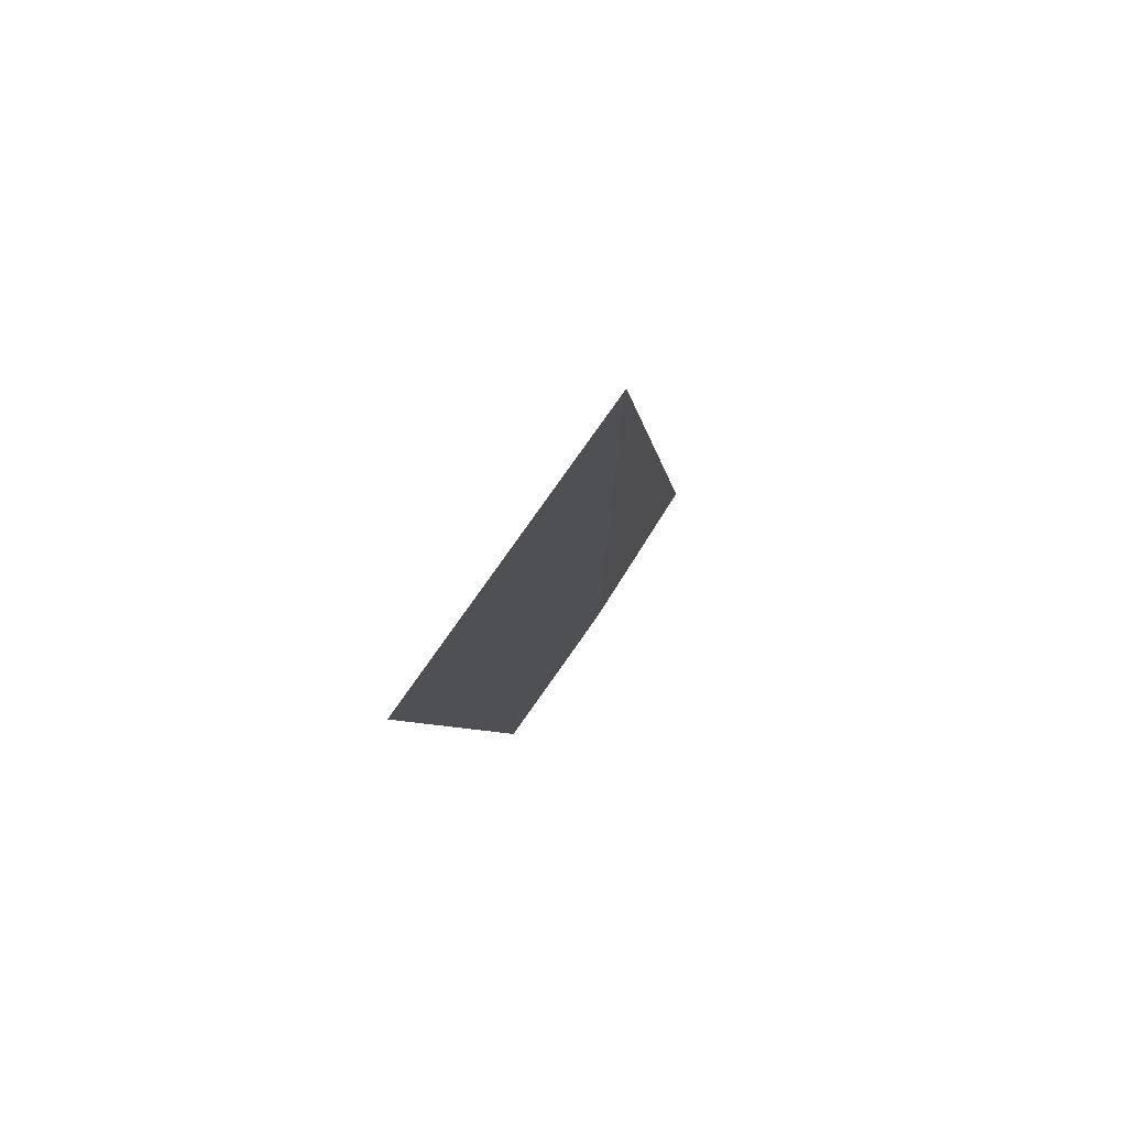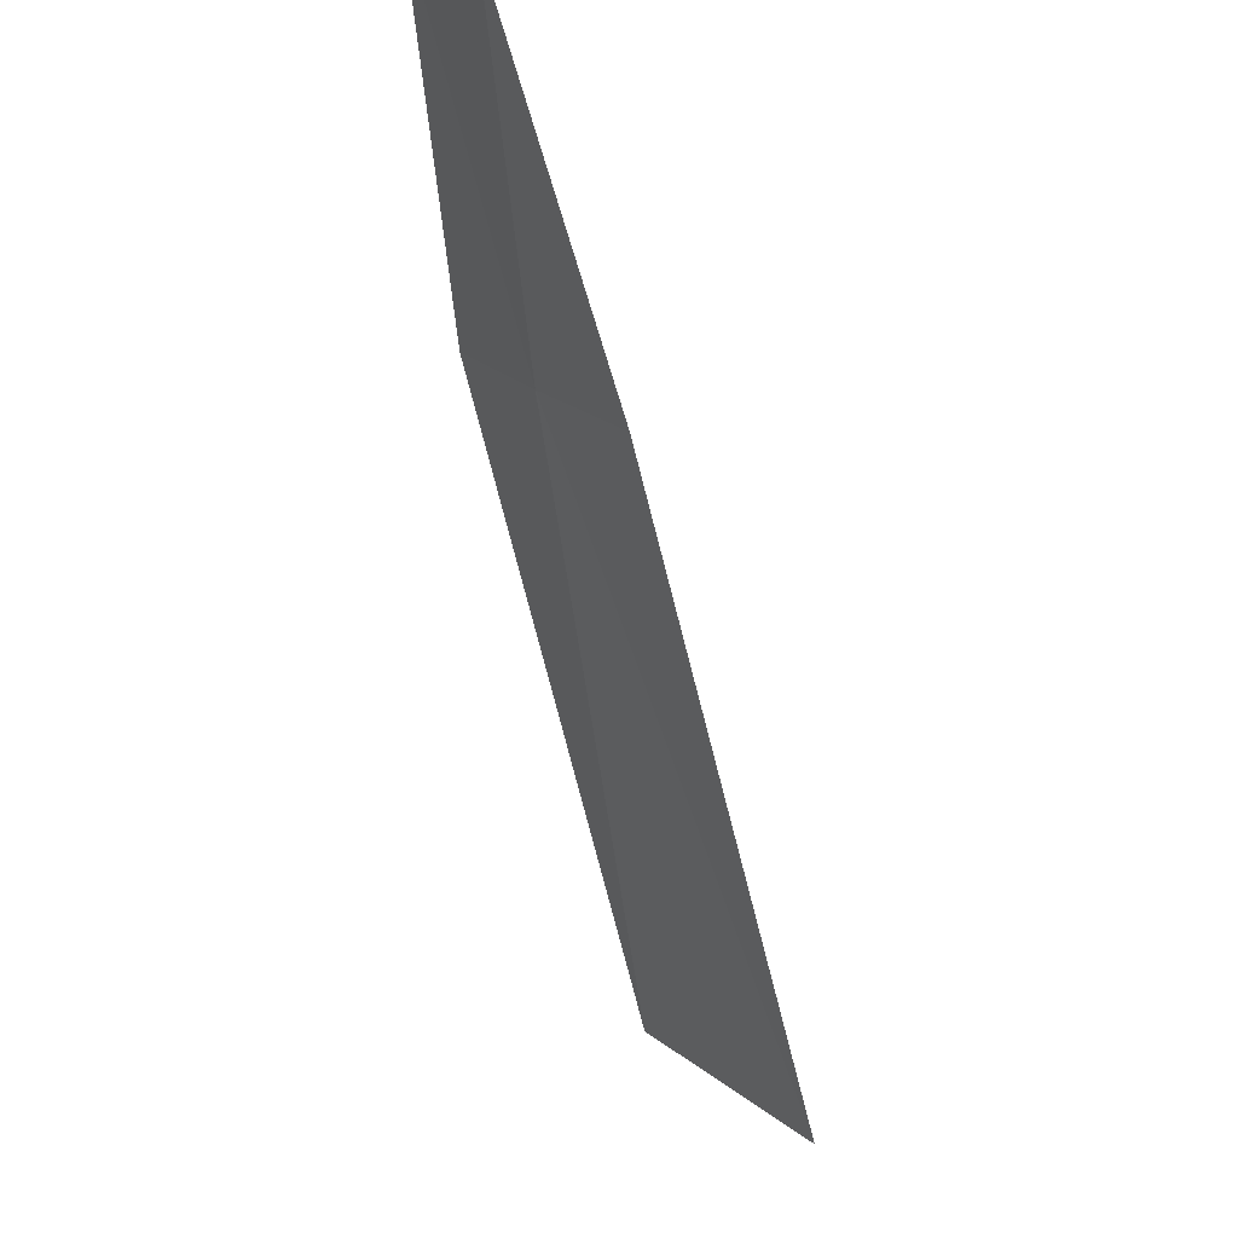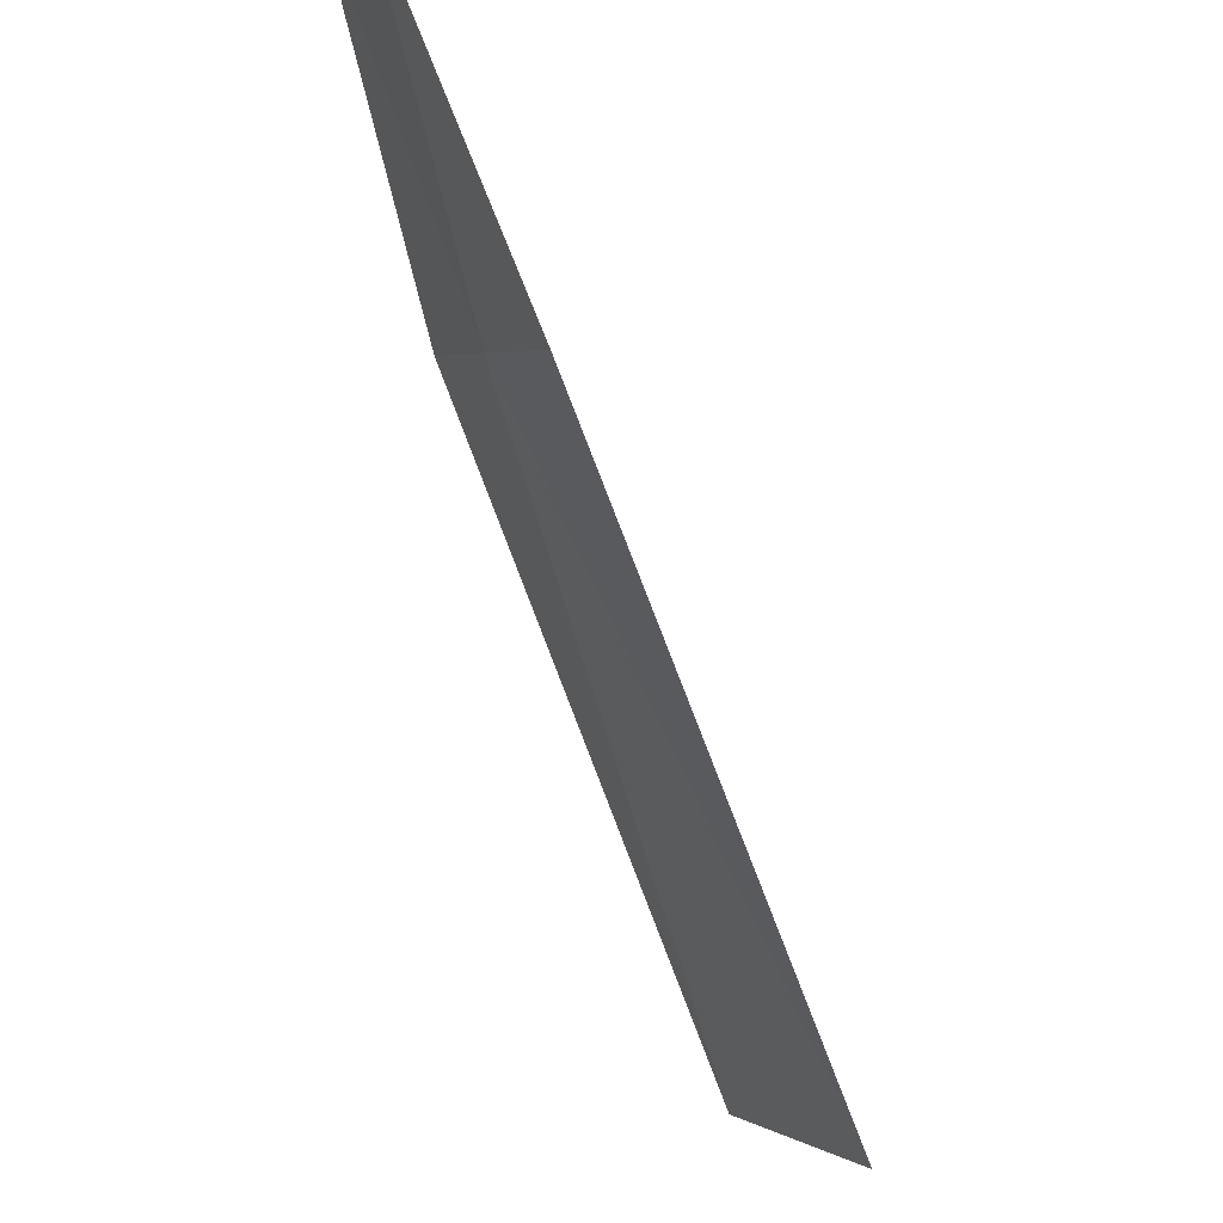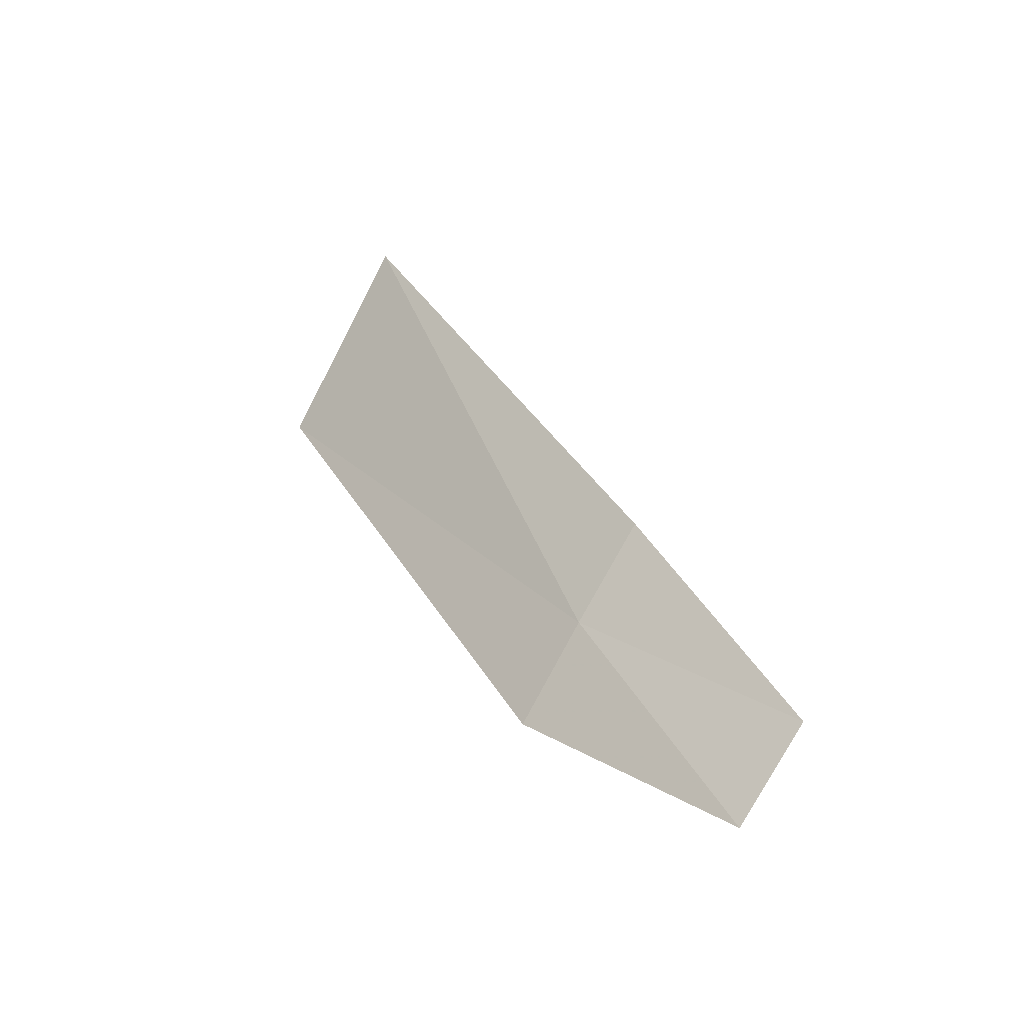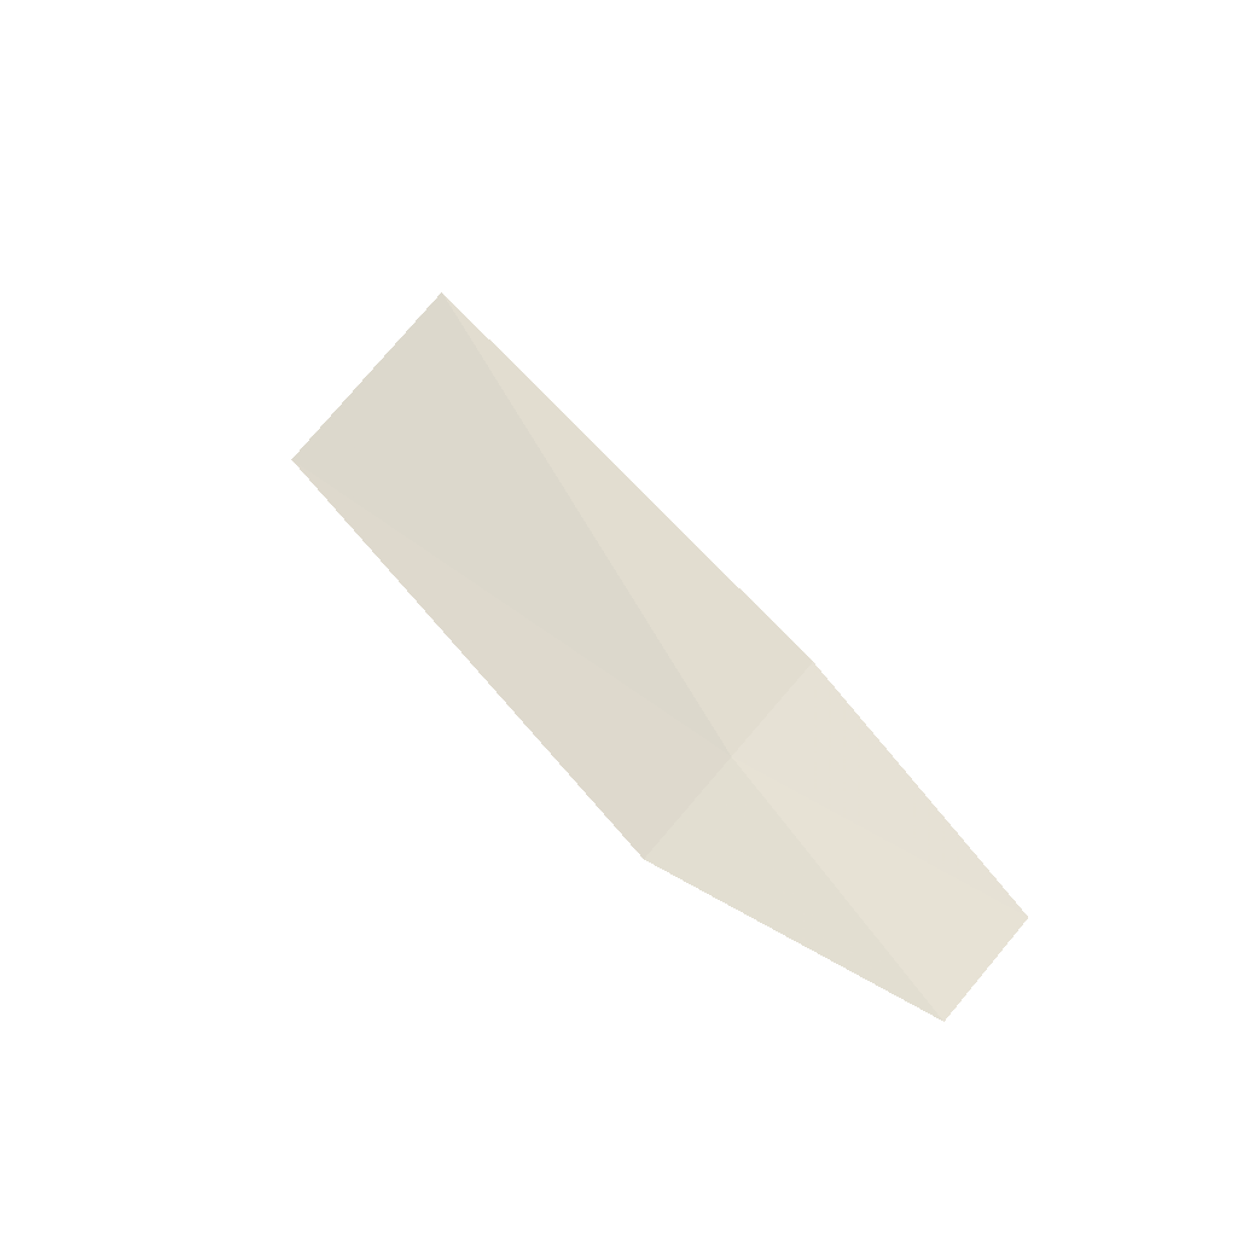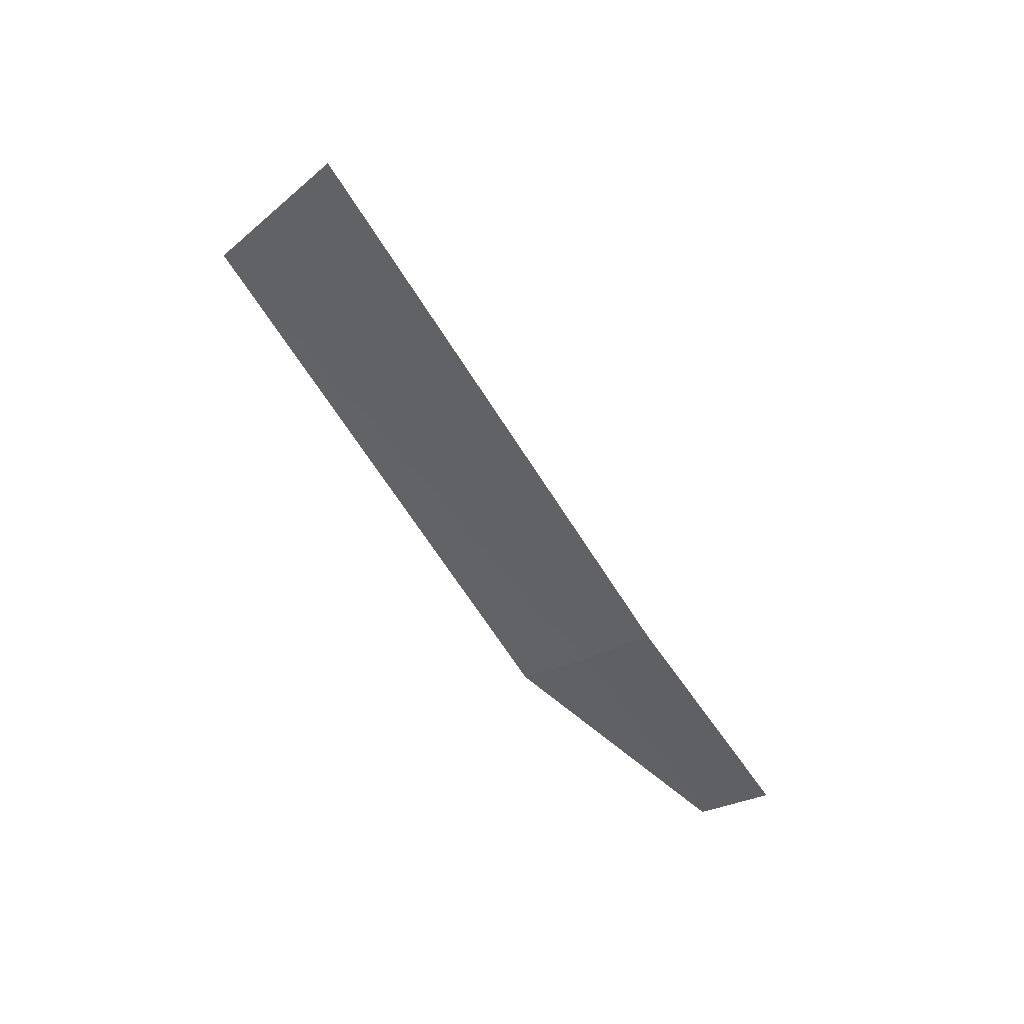
<metadata>
{"format":"obj","ext":"obj","renderer":"f3d","projection":"perspective","resolution":1024,"background":"white","views":[{"elev":-32.7,"azim":-13.4,"up":"+Y"},{"elev":-20.0,"azim":173.6,"up":"+Y"},{"elev":-31.5,"azim":-177.6,"up":"+Y"},{"elev":-32.5,"azim":96.8,"up":"+Z"},{"elev":-38.7,"azim":70.8,"up":"+Z"},{"elev":48.3,"azim":84.6,"up":"+Z"}]}
</metadata>
<code>
v 17.29 135.2 66.68
v 17.61 135.7 67.37
v 16.19 133.3 71.57
v 16.92 134.7 65.99
v 15.44 132.3 70.1
v 18.03 136.9 65.35
v 17.73 136.4 64.67
f 1 2 3
f 1 5 4
f 1 3 5
f 1 6 2
f 1 7 6
f 1 4 7

</code>
